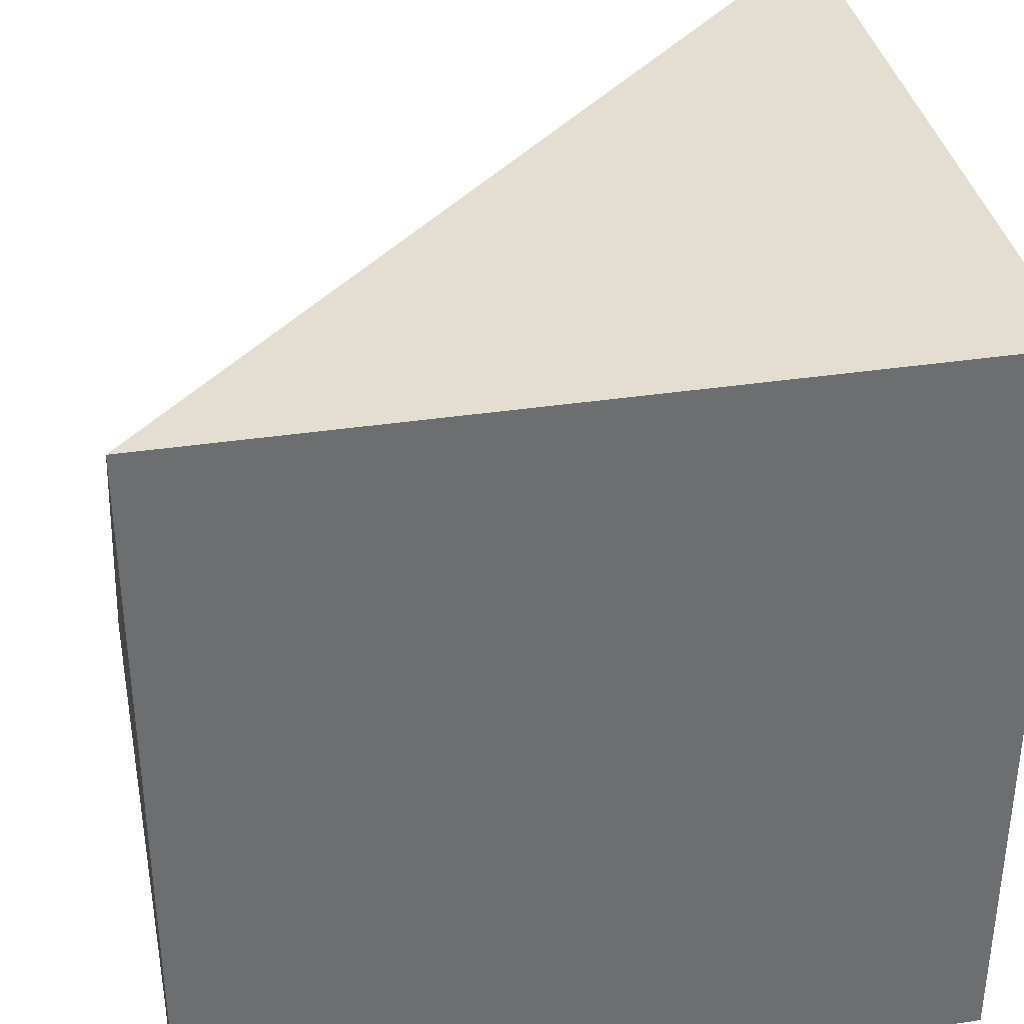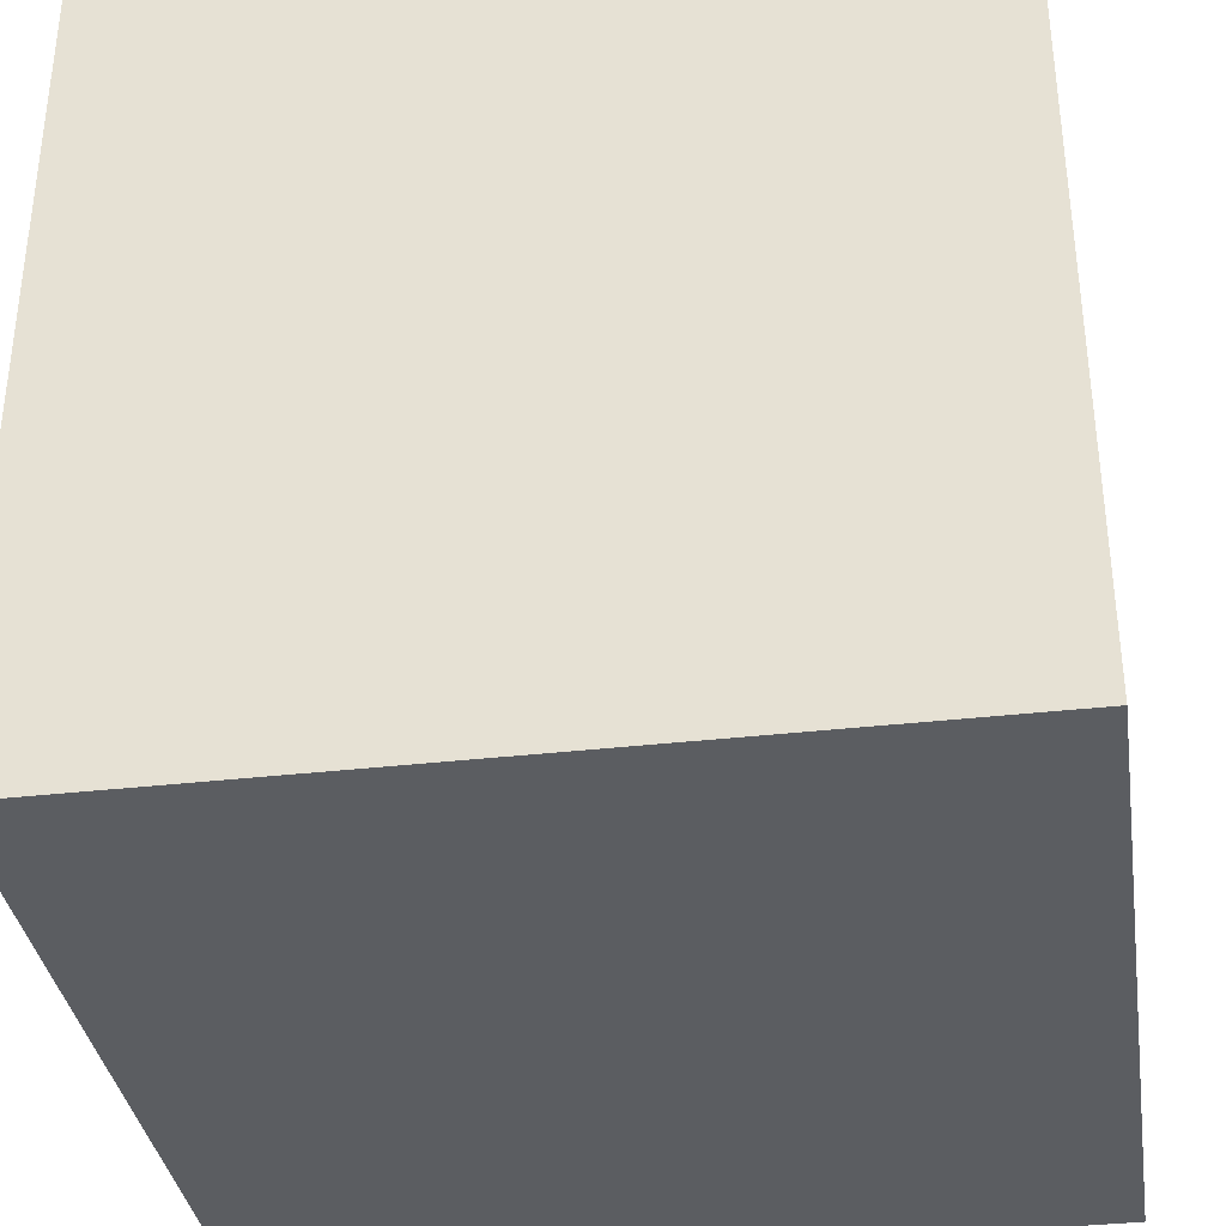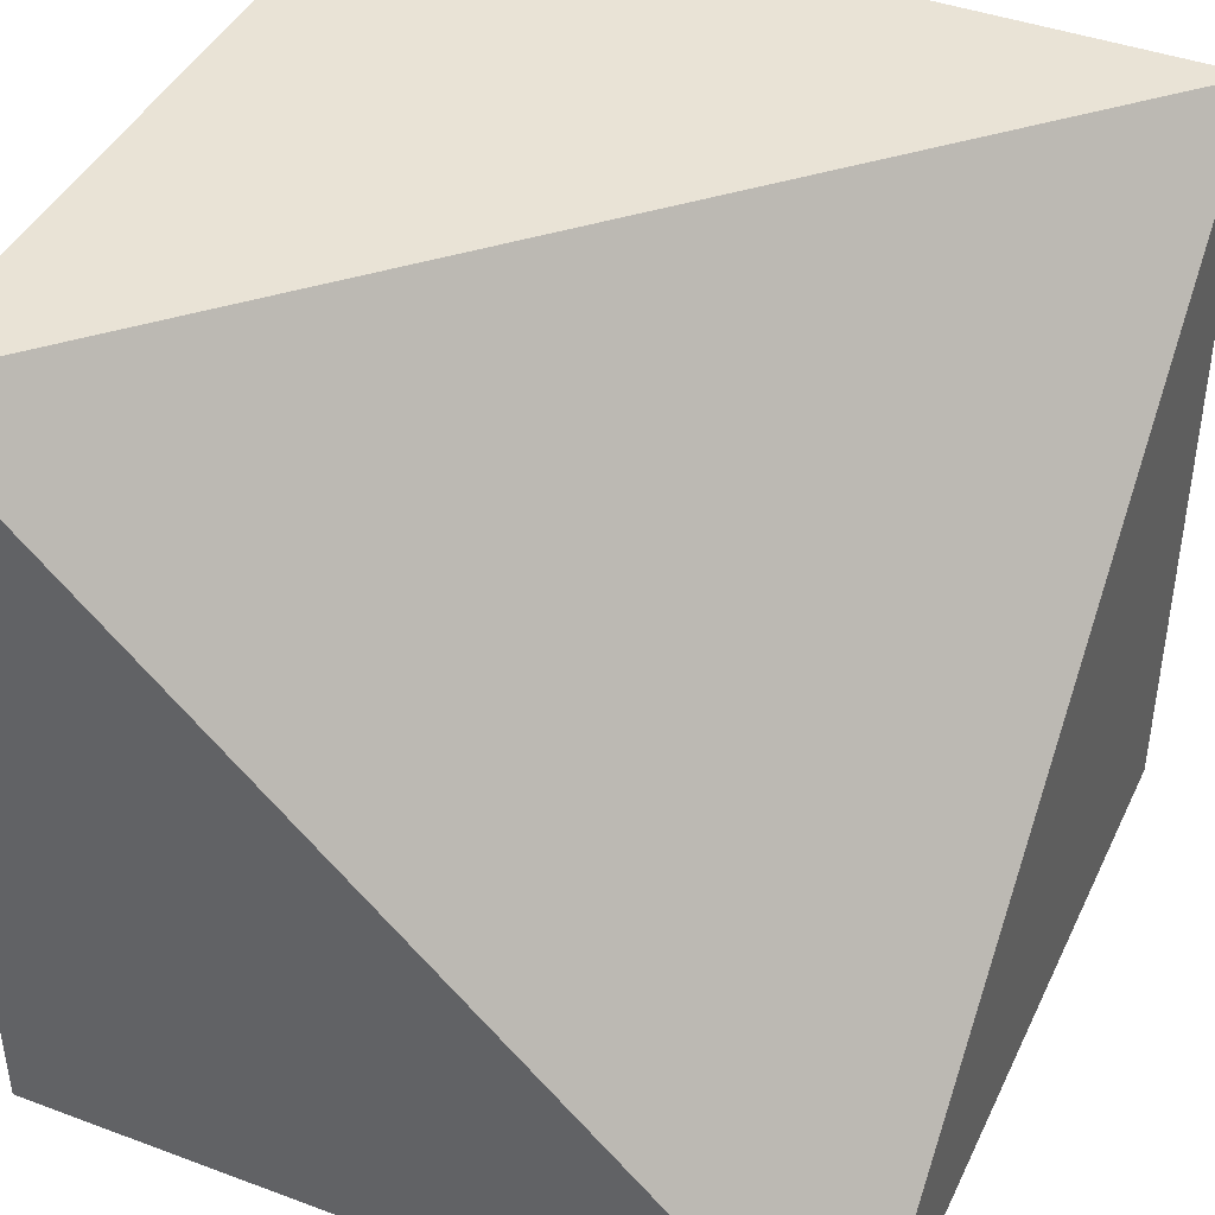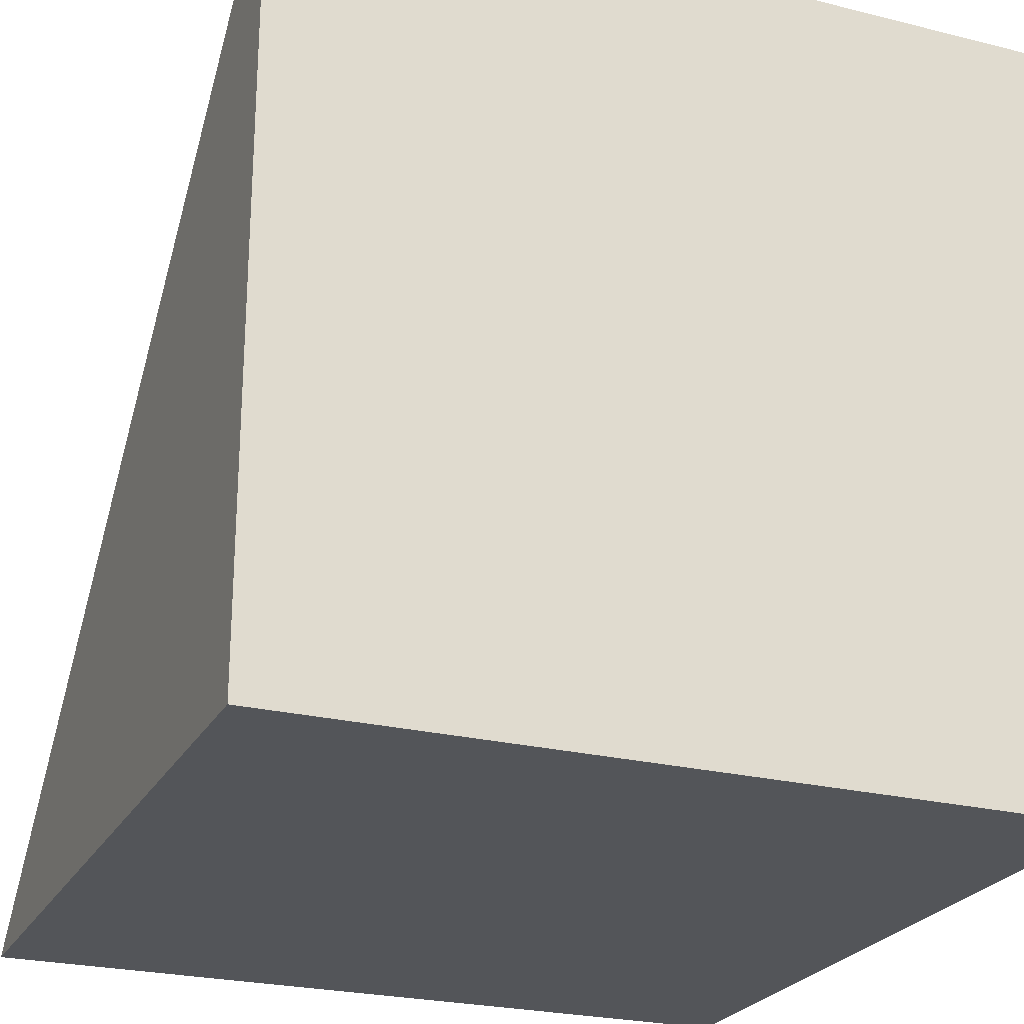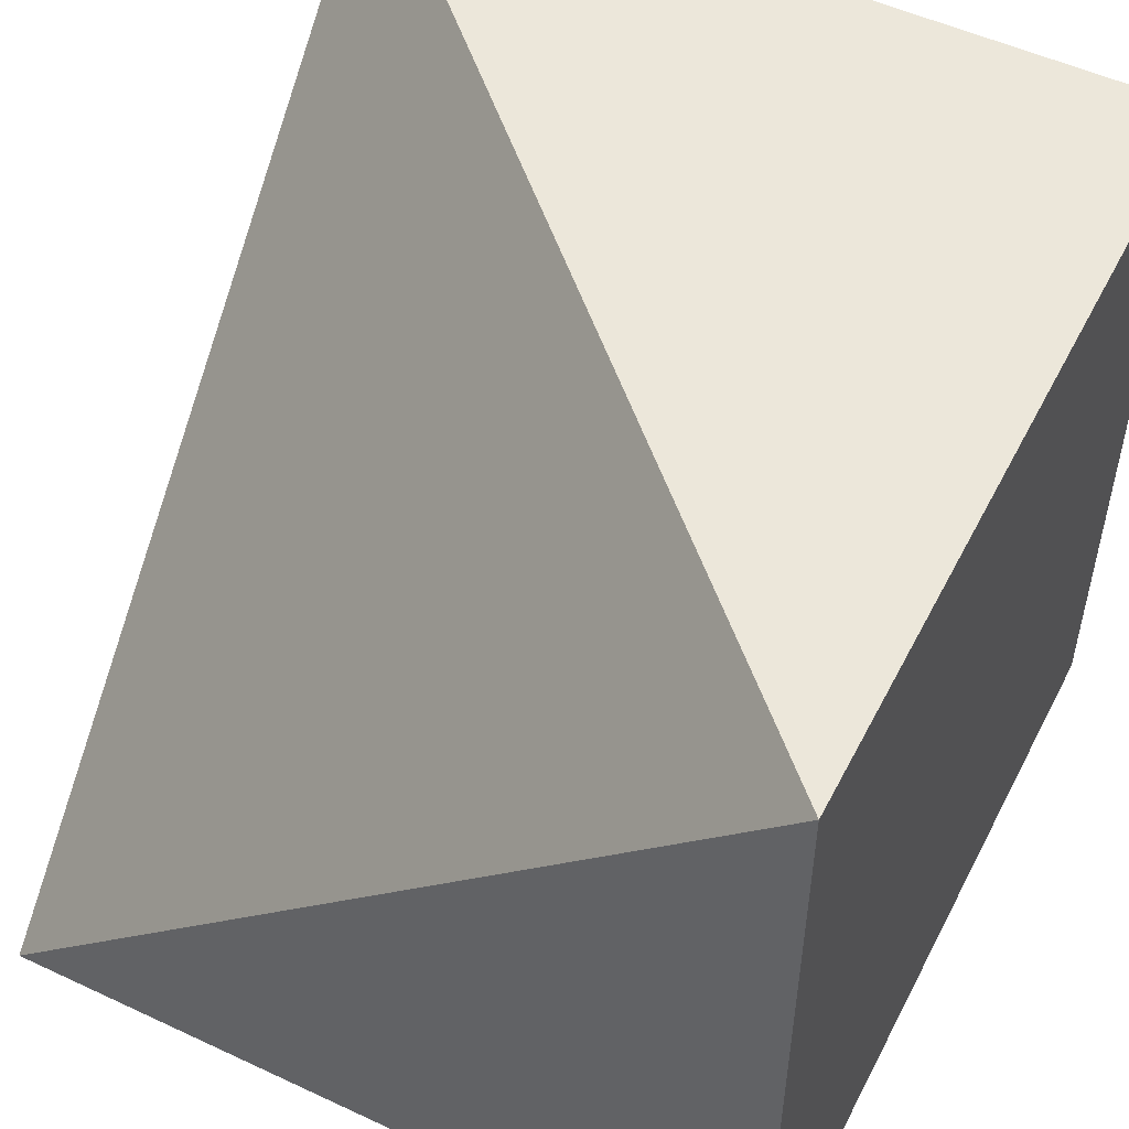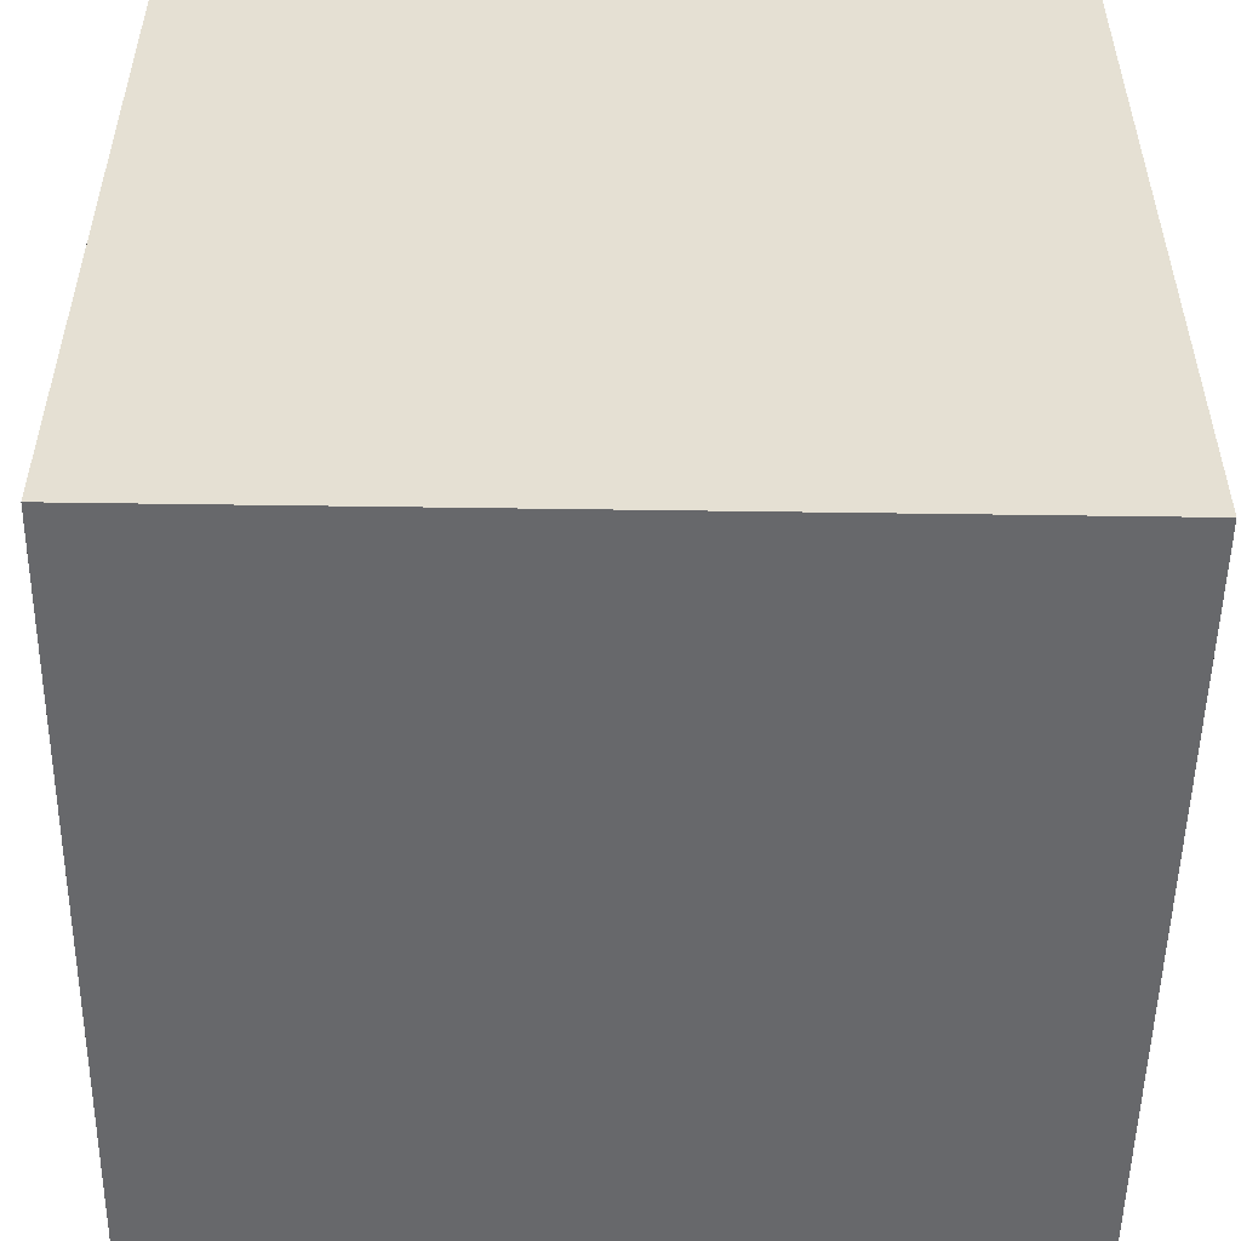
<metadata>
{"format":"obj","ext":"obj","renderer":"f3d","projection":"perspective","resolution":1024,"background":"white","views":[{"elev":36.3,"azim":168.9,"up":"+Y"},{"elev":-35.6,"azim":-81.4,"up":"+Z"},{"elev":42.3,"azim":114.0,"up":"+Z"},{"elev":-24.5,"azim":-112.3,"up":"+Z"},{"elev":52.0,"azim":116.8,"up":"+Y"},{"elev":-52.4,"azim":-90.9,"up":"+Z"}]}
</metadata>
<code>
g Solid1
v 0.25 0 0
v 0.25 0.25 -0.25
v 0 0.25 0
v 0.25 0 -0.25
v 0 0 0
v 0 0.25 -0.25
v 0 0 -0.25
f 1 2 3
f 2 1 4
f 1 3 5
f 3 2 6
f 7 6 4
f 4 6 2
f 5 7 1
f 1 7 4
f 3 6 5
f 5 6 7

</code>
